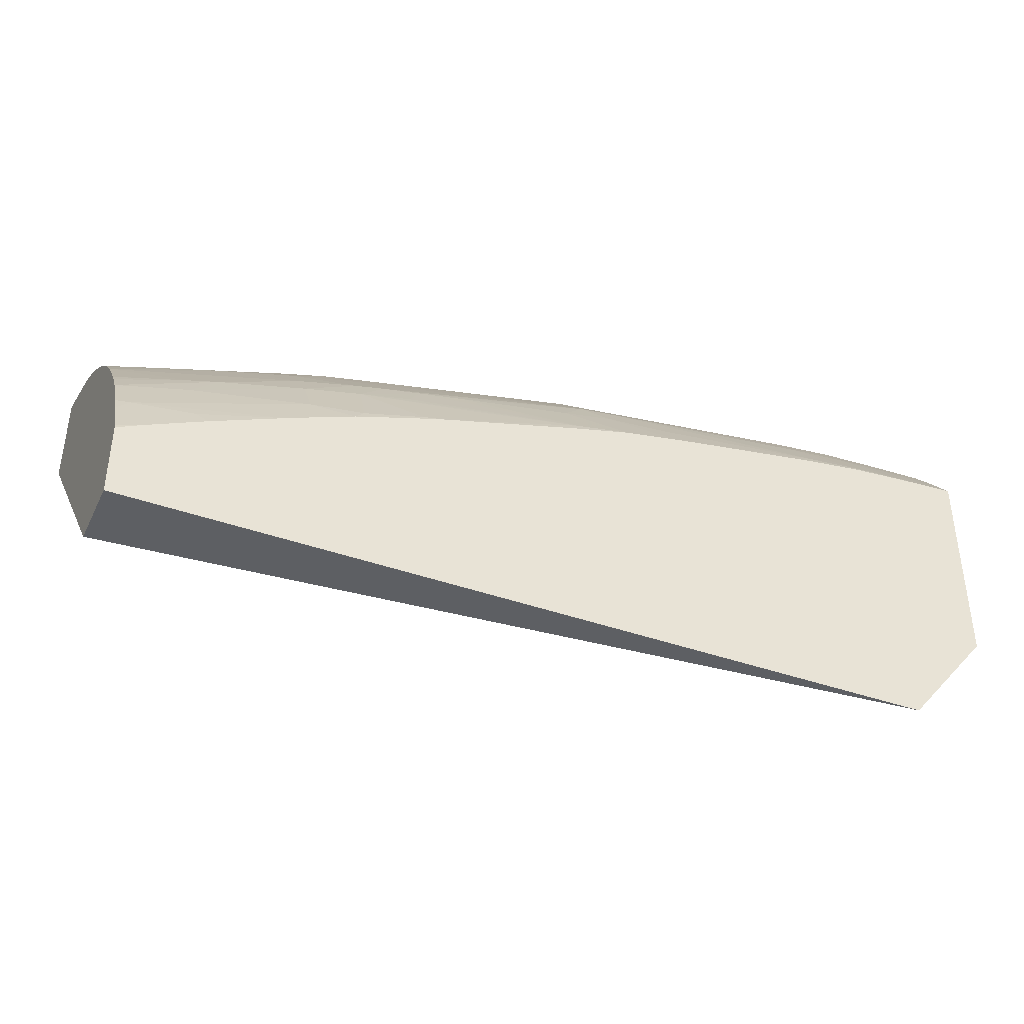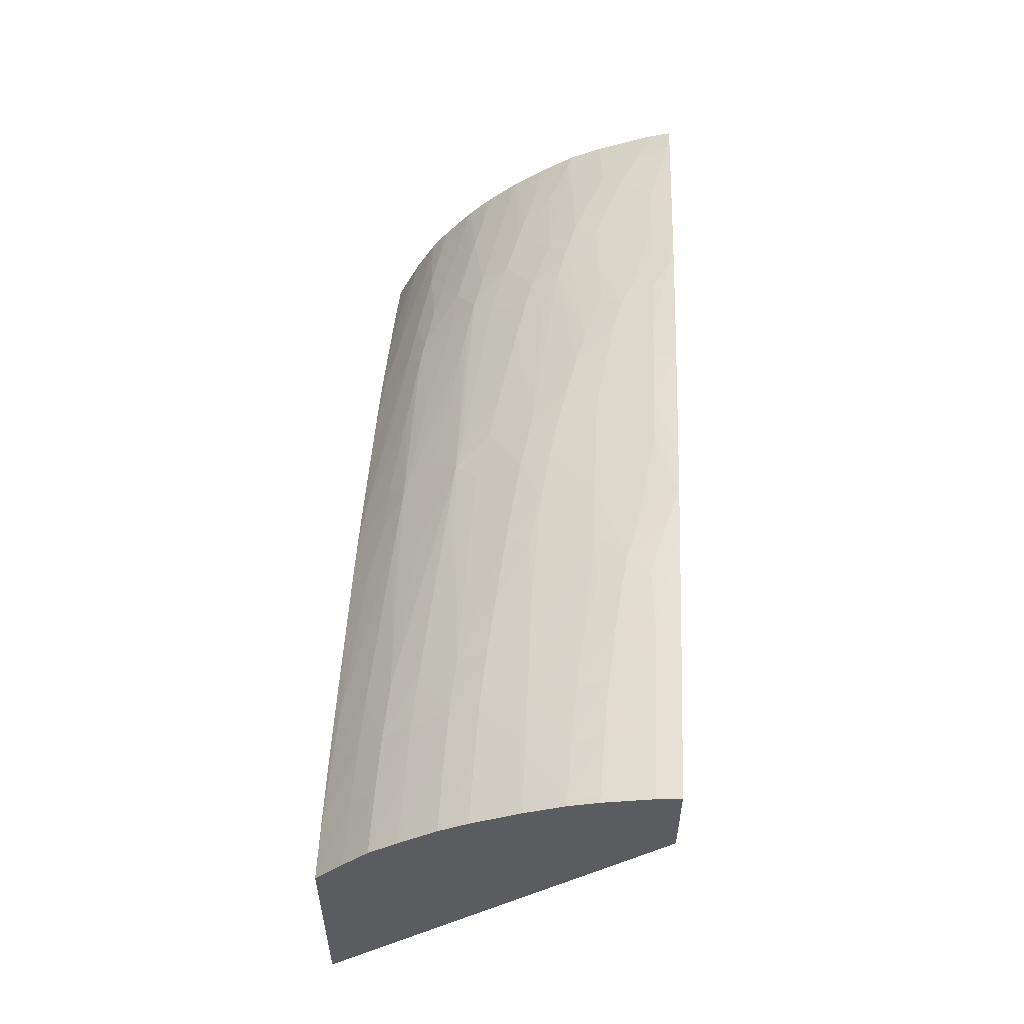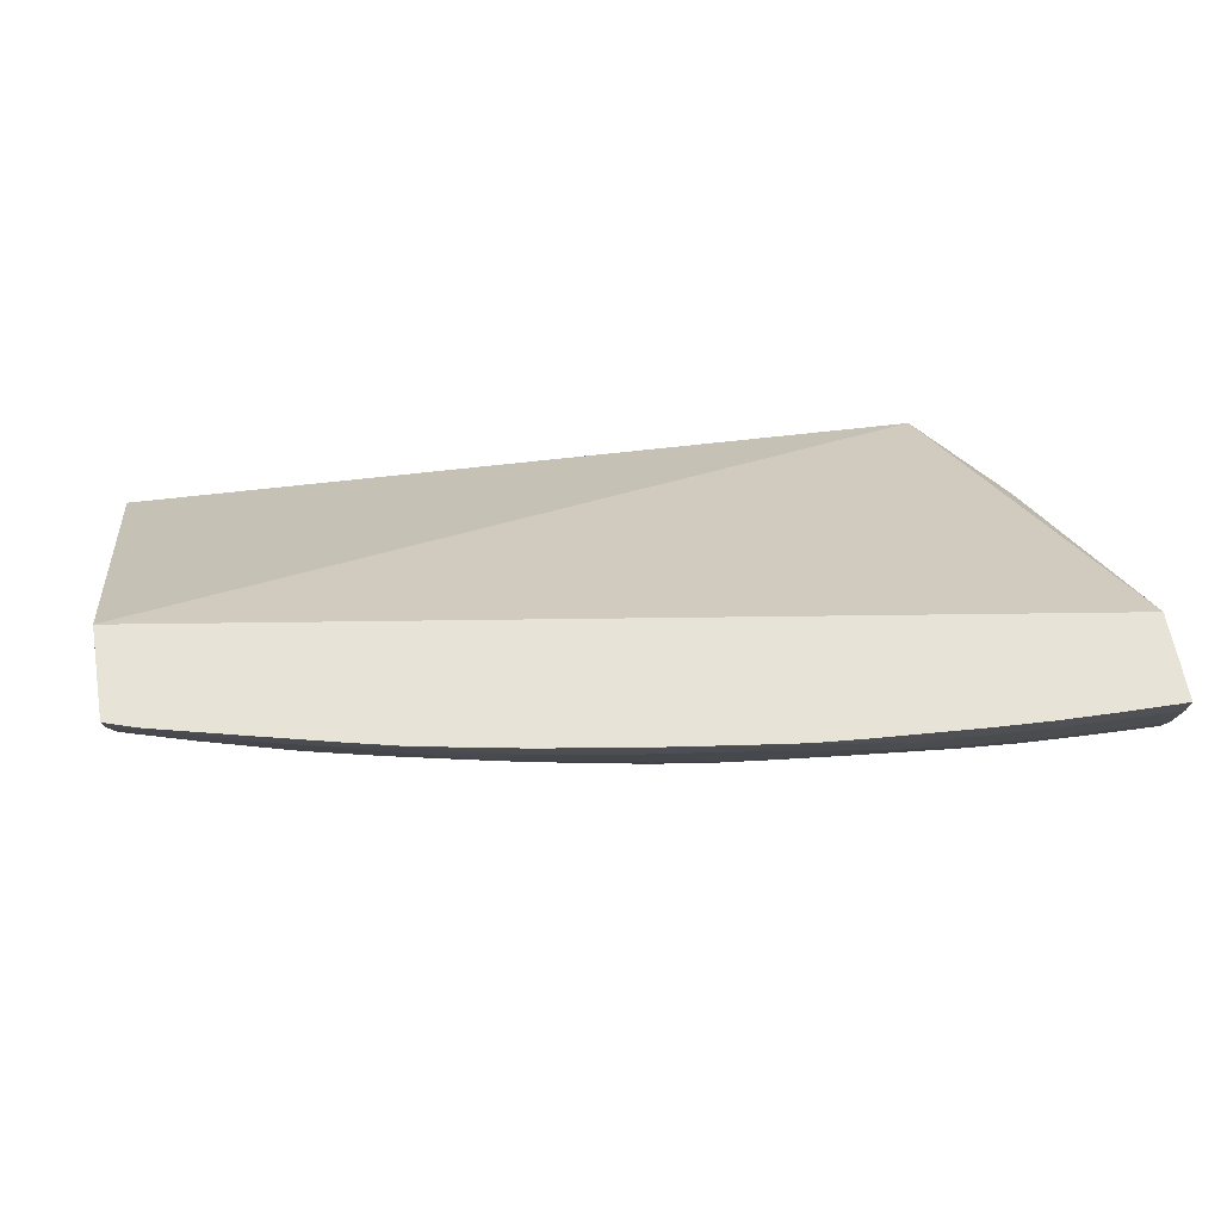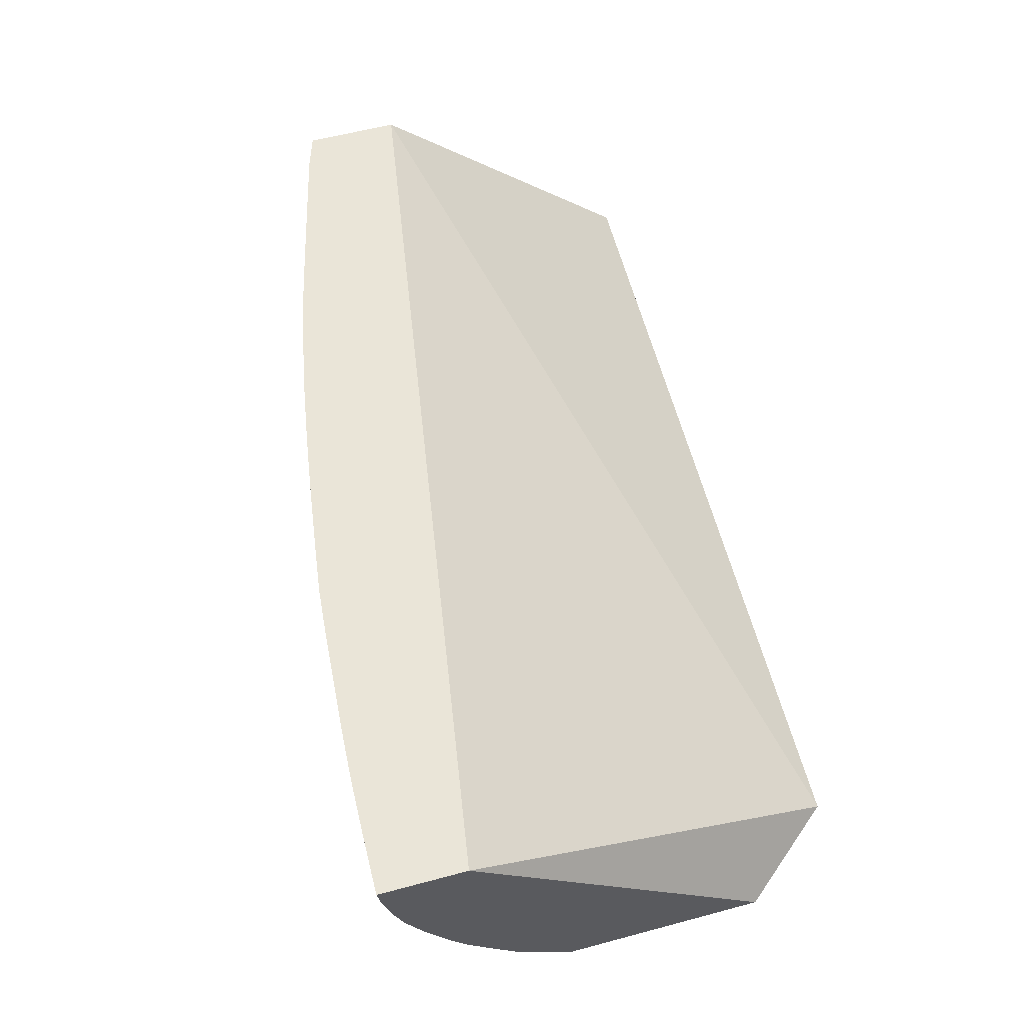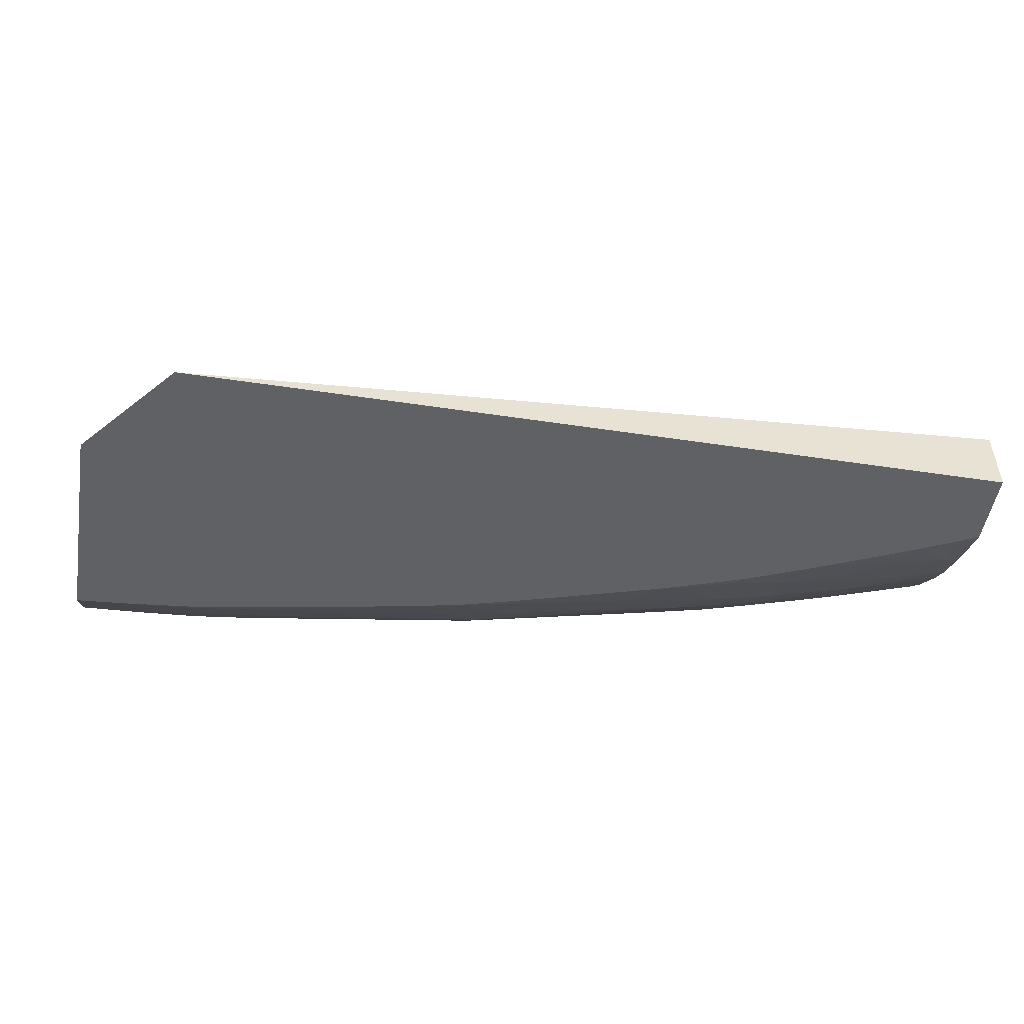
<metadata>
{"format":"obj","ext":"obj","renderer":"f3d","projection":"perspective","resolution":1024,"background":"white","views":[{"elev":-39.9,"azim":-24.0,"up":"+Z"},{"elev":55.7,"azim":92.4,"up":"+Z"},{"elev":62.2,"azim":-9.8,"up":"+Y"},{"elev":58.8,"azim":74.6,"up":"+Y"},{"elev":-49.8,"azim":170.5,"up":"+Y"}]}
</metadata>
<code>
v 1.703 0.6764 1.148
v 1.703 0.6764 1.178
v 1.703 0.7049 1.148
v 2.043 0.6764 1.148
v 1.712 0.6764 1.182
v 1.703 0.6772 1.18
v 1.703 0.8095 1.261
v 2.079 0.8095 1.321
v 2.079 0.6764 1.191
v 1.709 0.6852 1.2
v 1.728 0.6764 1.189
v 1.703 0.6836 1.194
v 1.703 0.8095 1.3
v 2.079 0.8095 1.357
v 2.079 0.6764 1.278
v 1.703 0.6934 1.213
v 1.703 0.6866 1.2
v 1.733 0.6794 1.198
v 1.767 0.6764 1.206
v 1.777 0.6764 1.211
v 1.777 0.6827 1.223
v 1.737 0.6764 1.193
v 1.703 0.8004 1.298
v 1.716 0.8082 1.304
v 1.716 0.8095 1.304
v 2.079 0.8003 1.356
v 2.076 0.8095 1.357
v 2.079 0.6878 1.291
v 2.076 0.6877 1.291
v 2.053 0.6883 1.29
v 2.076 0.6764 1.278
v 1.709 0.6941 1.216
v 1.703 0.6947 1.215
v 1.794 0.6764 1.217
v 1.798 0.6781 1.222
v 1.8 0.6905 1.244
v 1.777 0.6929 1.24
v 1.732 0.6915 1.221
v 1.709 0.8004 1.299
v 1.703 0.7775 1.289
v 1.725 0.7929 1.302
v 1.718 0.8095 1.305
v 1.732 0.8004 1.306
v 1.755 0.8003 1.312
v 2.079 0.7813 1.351
v 2.076 0.8003 1.356
v 2.053 0.8095 1.357
v 2.079 0.6978 1.302
v 2.076 0.6978 1.302
v 2.053 0.6984 1.302
v 2.069 0.6764 1.277
v 2.03 0.6891 1.29
v 1.743 0.6971 1.234
v 1.732 0.6987 1.232
v 1.703 0.6999 1.223
v 1.82 0.6764 1.226
v 1.823 0.677 1.228
v 1.846 0.6835 1.246
v 1.892 0.6781 1.25
v 1.821 0.6894 1.248
v 1.828 0.6956 1.259
v 1.812 0.6971 1.257
v 1.8 0.6984 1.255
v 1.777 0.7013 1.252
v 1.703 0.7721 1.286
v 1.709 0.7774 1.29
v 1.732 0.7785 1.298
v 1.74 0.7869 1.304
v 1.755 0.8095 1.314
v 1.777 0.8003 1.318
v 1.786 0.8095 1.322
v 2.079 0.7698 1.348
v 2.076 0.7814 1.351
v 2.053 0.8003 1.355
v 2.03 0.8095 1.356
v 2.079 0.709 1.312
v 2.076 0.7093 1.312
v 2.053 0.7099 1.312
v 2.03 0.7107 1.311
v 2.03 0.6992 1.301
v 2.053 0.6768 1.276
v 2.053 0.6764 1.276
v 2.03 0.6776 1.275
v 2.007 0.6903 1.288
v 1.703 0.7142 1.241
v 1.709 0.702 1.228
v 1.703 0.7025 1.226
v 1.823 0.6764 1.227
v 1.832 0.6764 1.23
v 1.892 0.6764 1.247
v 1.915 0.6764 1.253
v 1.892 0.6896 1.267
v 1.846 0.6938 1.261
v 1.846 0.6764 1.234
v 1.886 0.6764 1.245
v 1.904 0.6971 1.28
v 1.846 0.7037 1.273
v 1.802 0.7116 1.27
v 1.777 0.7128 1.265
v 1.755 0.7163 1.261
v 1.703 0.7636 1.282
v 1.755 0.7708 1.301
v 1.767 0.7668 1.303
v 1.755 0.7823 1.306
v 1.817 0.7928 1.325
v 1.8 0.8004 1.323
v 1.807 0.8081 1.327
v 1.807 0.8095 1.327
v 2.079 0.7562 1.342
v 2.076 0.7699 1.348
v 2.076 0.7544 1.341
v 2.053 0.7824 1.351
v 2.03 0.8003 1.355
v 2.03 0.7837 1.351
v 2.007 0.8095 1.355
v 2.079 0.724 1.323
v 2.076 0.7241 1.323
v 2.053 0.7245 1.323
v 2.03 0.7253 1.322
v 2.007 0.712 1.31
v 2.007 0.7006 1.3
v 2.051 0.6764 1.276
v 2.026 0.6764 1.273
v 2.03 0.6764 1.273
v 2.007 0.6788 1.274
v 2.007 0.6764 1.27
v 1.961 0.6932 1.285
v 1.703 0.7225 1.249
v 1.739 0.7188 1.259
v 1.915 0.6764 1.253
v 1.913 0.689 1.271
v 1.919 0.696 1.281
v 1.938 0.7059 1.294
v 1.912 0.708 1.292
v 1.904 0.7201 1.303
v 1.892 0.7098 1.29
v 1.869 0.7125 1.288
v 1.846 0.7152 1.285
v 1.823 0.7179 1.282
v 1.81 0.7196 1.281
v 1.795 0.7216 1.279
v 1.777 0.7245 1.276
v 1.703 0.7607 1.28
v 1.709 0.7622 1.283
v 1.776 0.755 1.298
v 1.783 0.763 1.305
v 1.776 0.7756 1.309
v 1.8 0.7774 1.315
v 1.832 0.7873 1.327
v 1.824 0.8004 1.329
v 1.846 0.8003 1.333
v 1.809 0.8095 1.328
v 2.079 0.7544 1.341
v 2.053 0.7709 1.347
v 2.053 0.7544 1.34
v 2.076 0.7356 1.331
v 2.079 0.7355 1.331
v 2.079 0.7378 1.332
v 2.053 0.736 1.33
v 2.007 0.8003 1.353
v 2.007 0.7858 1.35
v 2.03 0.7722 1.347
v 1.967 0.8095 1.352
v 2.03 0.7368 1.33
v 2.007 0.7384 1.329
v 2.007 0.7269 1.321
v 1.938 0.7174 1.305
v 1.919 0.7189 1.304
v 1.938 0.6947 1.283
v 1.954 0.6764 1.261
v 1.998 0.6764 1.269
v 1.938 0.6841 1.269
v 1.703 0.7253 1.252
v 1.724 0.7214 1.256
v 1.938 0.6764 1.258
v 1.913 0.7292 1.311
v 1.892 0.7333 1.31
v 1.869 0.7367 1.308
v 1.892 0.7218 1.302
v 1.802 0.7301 1.287
v 1.777 0.736 1.286
v 1.755 0.7405 1.282
v 1.703 0.7368 1.262
v 1.703 0.7522 1.274
v 1.709 0.7507 1.275
v 1.728 0.7463 1.278
v 1.734 0.7541 1.285
v 1.755 0.7544 1.291
v 1.8 0.748 1.3
v 1.8 0.7595 1.307
v 1.846 0.7724 1.323
v 1.824 0.7787 1.321
v 1.846 0.7839 1.328
v 1.869 0.8003 1.337
v 1.846 0.8095 1.335
v 2.03 0.7544 1.339
v 1.961 0.8046 1.351
v 1.983 0.7986 1.351
v 1.991 0.7877 1.349
v 2.007 0.7743 1.346
v 1.961 0.8095 1.351
v 2.007 0.7544 1.337
v 1.984 0.7544 1.335
v 1.96 0.7524 1.332
v 1.984 0.7405 1.328
v 1.967 0.742 1.327
v 1.952 0.7434 1.326
v 1.938 0.7449 1.325
v 1.915 0.7476 1.324
v 1.892 0.7512 1.322
v 1.833 0.7423 1.304
v 1.818 0.7449 1.302
v 1.743 0.7429 1.28
v 1.703 0.7482 1.271
v 1.824 0.7533 1.308
v 1.864 0.7685 1.325
v 1.871 0.7766 1.33
v 1.892 0.7774 1.334
v 1.869 0.8095 1.339
v 1.892 0.8003 1.341
v 1.961 0.7932 1.348
v 1.975 0.7898 1.349
v 1.945 0.8095 1.35
v 1.944 0.8089 1.35
v 1.983 0.779 1.346
v 1.961 0.7774 1.343
v 1.938 0.7564 1.331
v 1.915 0.759 1.33
v 1.892 0.7627 1.328
v 1.879 0.7653 1.326
v 1.915 0.7774 1.337
v 1.892 0.8095 1.342
v 1.915 0.8003 1.344
v 1.924 0.8095 1.347
v 1.937 0.8009 1.347
v 1.938 0.7774 1.34
v 1.944 0.8095 1.35
f 1 2 6
f 1 6 12
f 1 12 17
f 1 17 16
f 1 16 33
f 1 33 55
f 1 55 87
f 1 87 85
f 1 85 128
f 1 128 173
f 1 173 183
f 1 183 214
f 1 214 184
f 1 184 143
f 1 143 101
f 1 101 65
f 1 65 40
f 1 40 23
f 1 23 13
f 1 13 7
f 1 7 3
f 1 3 4
f 1 4 9
f 1 9 15
f 1 15 31
f 1 31 51
f 1 51 82
f 1 82 122
f 1 122 124
f 1 124 123
f 1 123 126
f 1 126 171
f 1 171 170
f 1 170 175
f 1 175 130
f 1 130 91
f 1 91 90
f 1 90 95
f 1 95 94
f 1 94 89
f 1 89 88
f 1 88 56
f 1 56 34
f 1 34 20
f 1 20 19
f 1 19 22
f 1 22 11
f 1 11 5
f 1 5 2
f 2 5 6
f 3 7 4
f 4 8 9
f 4 7 8
f 5 10 6
f 5 11 10
f 6 10 12
f 7 13 25
f 7 25 42
f 7 42 69
f 7 69 71
f 7 71 108
f 7 108 152
f 7 152 195
f 7 195 219
f 7 219 232
f 7 232 234
f 7 234 237
f 7 237 223
f 7 223 201
f 7 201 163
f 7 163 115
f 7 115 75
f 7 75 47
f 7 47 27
f 7 27 14
f 7 14 8
f 8 14 26
f 8 26 45
f 8 45 72
f 8 72 109
f 8 109 153
f 8 153 158
f 8 158 157
f 8 157 116
f 8 116 76
f 8 76 48
f 8 48 28
f 8 28 15
f 8 15 9
f 10 16 17
f 10 17 12
f 10 11 18
f 10 18 19
f 10 19 20
f 10 20 21
f 10 21 16
f 11 22 18
f 13 23 24
f 13 24 25
f 14 27 26
f 15 28 29
f 15 29 30
f 15 30 31
f 16 21 32
f 16 32 33
f 18 22 19
f 20 34 21
f 21 34 35
f 21 35 36
f 21 36 37
f 21 37 38
f 21 38 32
f 23 39 24
f 23 40 41
f 23 41 39
f 24 42 25
f 24 39 41
f 24 41 43
f 24 43 44
f 24 44 42
f 26 27 46
f 26 46 45
f 27 47 46
f 28 48 49
f 28 49 50
f 28 50 29
f 29 50 30
f 30 51 31
f 30 50 80
f 30 80 52
f 30 52 51
f 32 38 53
f 32 53 33
f 33 53 54
f 33 54 55
f 34 56 57
f 34 57 35
f 35 57 36
f 36 57 58
f 36 58 59
f 36 59 60
f 36 60 61
f 36 61 62
f 36 62 63
f 36 63 37
f 37 63 64
f 37 64 53
f 37 53 38
f 40 65 66
f 40 66 41
f 41 67 68
f 41 68 44
f 41 44 43
f 41 66 67
f 42 44 69
f 44 68 70
f 44 70 71
f 44 71 69
f 45 46 73
f 45 73 110
f 45 110 72
f 46 47 74
f 46 74 73
f 47 75 74
f 48 76 77
f 48 77 78
f 48 78 49
f 49 78 50
f 50 78 79
f 50 79 80
f 51 52 81
f 51 81 82
f 52 83 81
f 52 80 84
f 52 84 83
f 53 64 85
f 53 85 54
f 54 85 86
f 54 86 87
f 54 87 55
f 56 88 57
f 57 88 89
f 57 89 59
f 57 59 58
f 59 90 91
f 59 91 92
f 59 92 93
f 59 93 61
f 59 61 60
f 59 89 94
f 59 94 95
f 59 95 90
f 61 93 96
f 61 96 62
f 62 97 98
f 62 98 63
f 62 96 97
f 63 98 99
f 63 99 64
f 64 100 85
f 64 99 100
f 65 101 102
f 65 102 67
f 65 67 66
f 67 102 68
f 68 102 103
f 68 103 104
f 68 104 70
f 70 105 106
f 70 106 107
f 70 107 71
f 70 104 105
f 71 107 108
f 72 110 111
f 72 111 109
f 73 74 112
f 73 112 110
f 74 75 113
f 74 113 114
f 74 114 112
f 75 115 113
f 76 116 77
f 77 116 117
f 77 117 118
f 77 118 78
f 78 118 119
f 78 119 79
f 79 119 120
f 79 120 80
f 80 120 121
f 80 121 84
f 81 122 82
f 81 83 122
f 83 123 124
f 83 124 122
f 83 84 125
f 83 125 126
f 83 126 123
f 84 127 125
f 84 121 127
f 85 87 86
f 85 100 129
f 85 129 128
f 91 130 92
f 92 130 131
f 92 131 96
f 92 96 93
f 96 131 132
f 96 132 121
f 96 121 133
f 96 133 134
f 96 134 135
f 96 135 136
f 96 136 137
f 96 137 138
f 96 138 139
f 96 139 140
f 96 140 97
f 97 140 98
f 98 140 141
f 98 141 99
f 99 141 142
f 99 142 100
f 100 142 129
f 101 143 144
f 101 144 103
f 101 103 102
f 103 145 146
f 103 146 147
f 103 147 104
f 103 144 145
f 104 147 148
f 104 148 149
f 104 149 105
f 105 149 150
f 105 150 107
f 105 107 106
f 107 150 151
f 107 151 152
f 107 152 108
f 109 111 153
f 110 112 154
f 110 154 155
f 110 155 111
f 111 156 157
f 111 157 158
f 111 158 153
f 111 155 159
f 111 159 156
f 112 114 154
f 113 115 160
f 113 160 161
f 113 161 114
f 114 161 162
f 114 162 154
f 115 163 160
f 116 157 156
f 116 156 159
f 116 159 117
f 117 159 118
f 118 159 164
f 118 164 119
f 119 165 166
f 119 166 120
f 119 164 165
f 120 166 167
f 120 167 121
f 121 167 168
f 121 168 135
f 121 135 133
f 121 132 169
f 121 169 127
f 125 170 171
f 125 171 126
f 125 127 169
f 125 169 132
f 125 132 131
f 125 131 172
f 125 172 170
f 128 129 174
f 128 174 173
f 129 142 174
f 130 175 131
f 131 175 172
f 133 135 134
f 135 168 166
f 135 166 176
f 135 176 177
f 135 177 178
f 135 178 179
f 135 179 141
f 135 141 140
f 135 140 139
f 135 139 138
f 135 138 137
f 135 137 136
f 141 180 181
f 141 181 142
f 141 179 180
f 142 181 182
f 142 182 183
f 142 183 174
f 143 184 144
f 144 184 185
f 144 185 186
f 144 186 187
f 144 187 188
f 144 188 145
f 145 188 182
f 145 182 181
f 145 181 189
f 145 189 146
f 146 189 190
f 146 190 191
f 146 191 148
f 146 148 147
f 148 191 192
f 148 192 149
f 149 191 193
f 149 193 194
f 149 194 151
f 149 151 150
f 149 192 191
f 151 194 195
f 151 195 152
f 154 162 196
f 154 196 155
f 155 196 164
f 155 164 159
f 160 163 197
f 160 197 198
f 160 198 199
f 160 199 161
f 161 199 200
f 161 200 162
f 162 200 196
f 163 201 197
f 164 196 202
f 164 202 165
f 165 202 203
f 165 203 204
f 165 204 205
f 165 205 166
f 166 205 206
f 166 206 207
f 166 207 176
f 166 168 167
f 170 172 175
f 173 174 183
f 176 207 208
f 176 208 209
f 176 209 177
f 177 209 210
f 177 210 178
f 178 211 179
f 178 210 211
f 179 211 180
f 180 211 212
f 180 212 181
f 181 212 189
f 182 188 187
f 182 187 213
f 182 213 183
f 183 213 214
f 184 214 185
f 185 214 186
f 186 213 187
f 186 214 213
f 189 212 215
f 189 215 190
f 190 216 191
f 190 215 210
f 190 210 216
f 191 216 193
f 193 216 217
f 193 217 218
f 193 218 194
f 194 219 195
f 194 218 220
f 194 220 219
f 196 200 202
f 197 221 222
f 197 222 198
f 197 201 223
f 197 223 224
f 197 224 221
f 198 222 199
f 199 222 225
f 199 225 200
f 200 225 226
f 200 226 202
f 202 226 203
f 203 226 227
f 203 227 204
f 204 207 206
f 204 206 205
f 204 227 207
f 207 227 208
f 208 227 209
f 209 227 228
f 209 228 229
f 209 229 210
f 210 229 230
f 210 230 216
f 210 215 212
f 210 212 211
f 216 230 218
f 216 218 217
f 218 230 229
f 218 229 231
f 218 231 220
f 219 220 232
f 220 231 233
f 220 233 224
f 220 224 234
f 220 234 232
f 221 224 235
f 221 235 233
f 221 233 231
f 221 231 222
f 222 231 236
f 222 236 226
f 222 226 225
f 223 237 224
f 224 237 234
f 224 233 235
f 226 236 227
f 227 236 228
f 228 231 229
f 228 236 231

</code>
